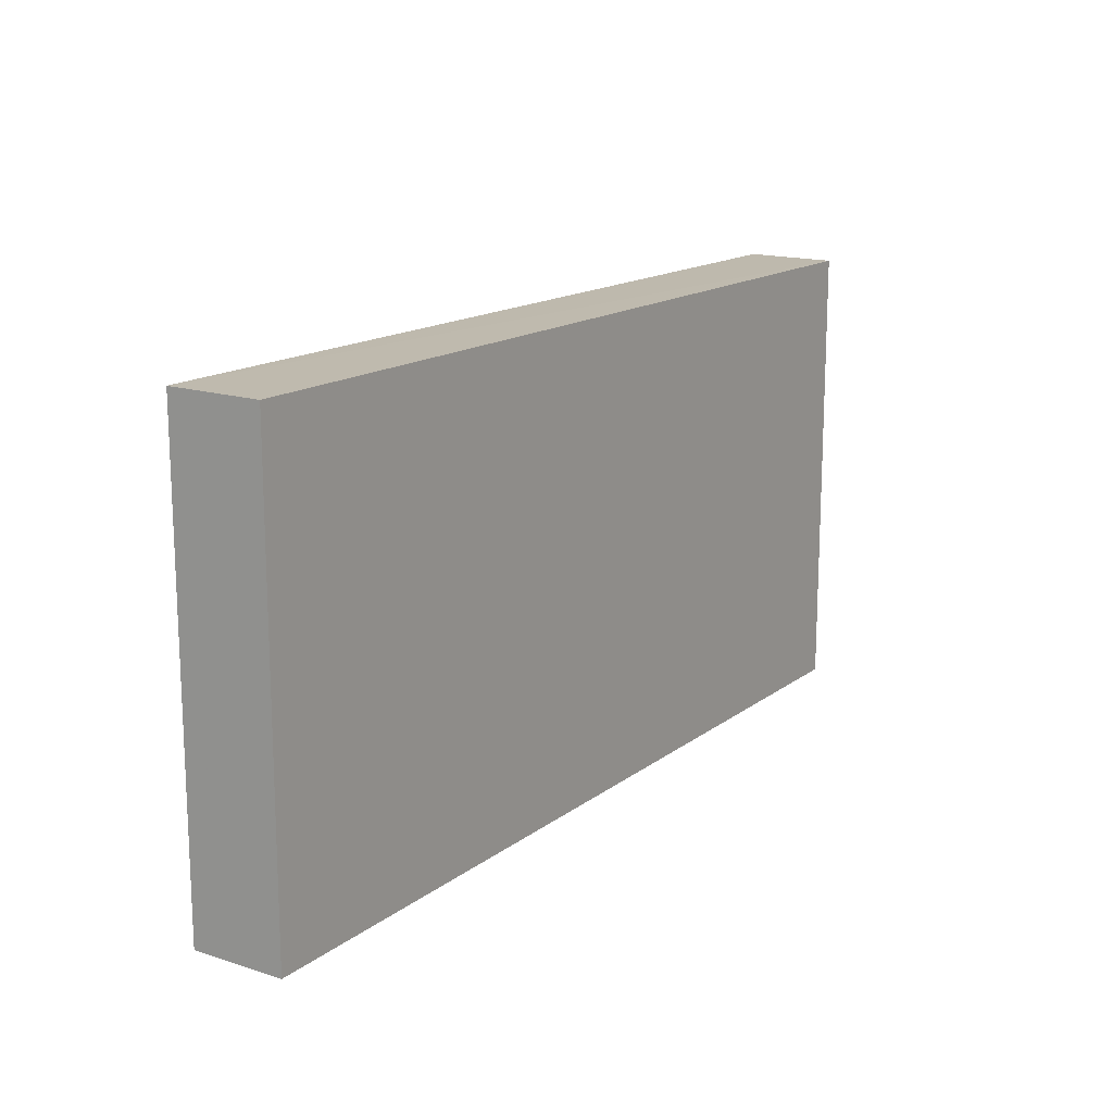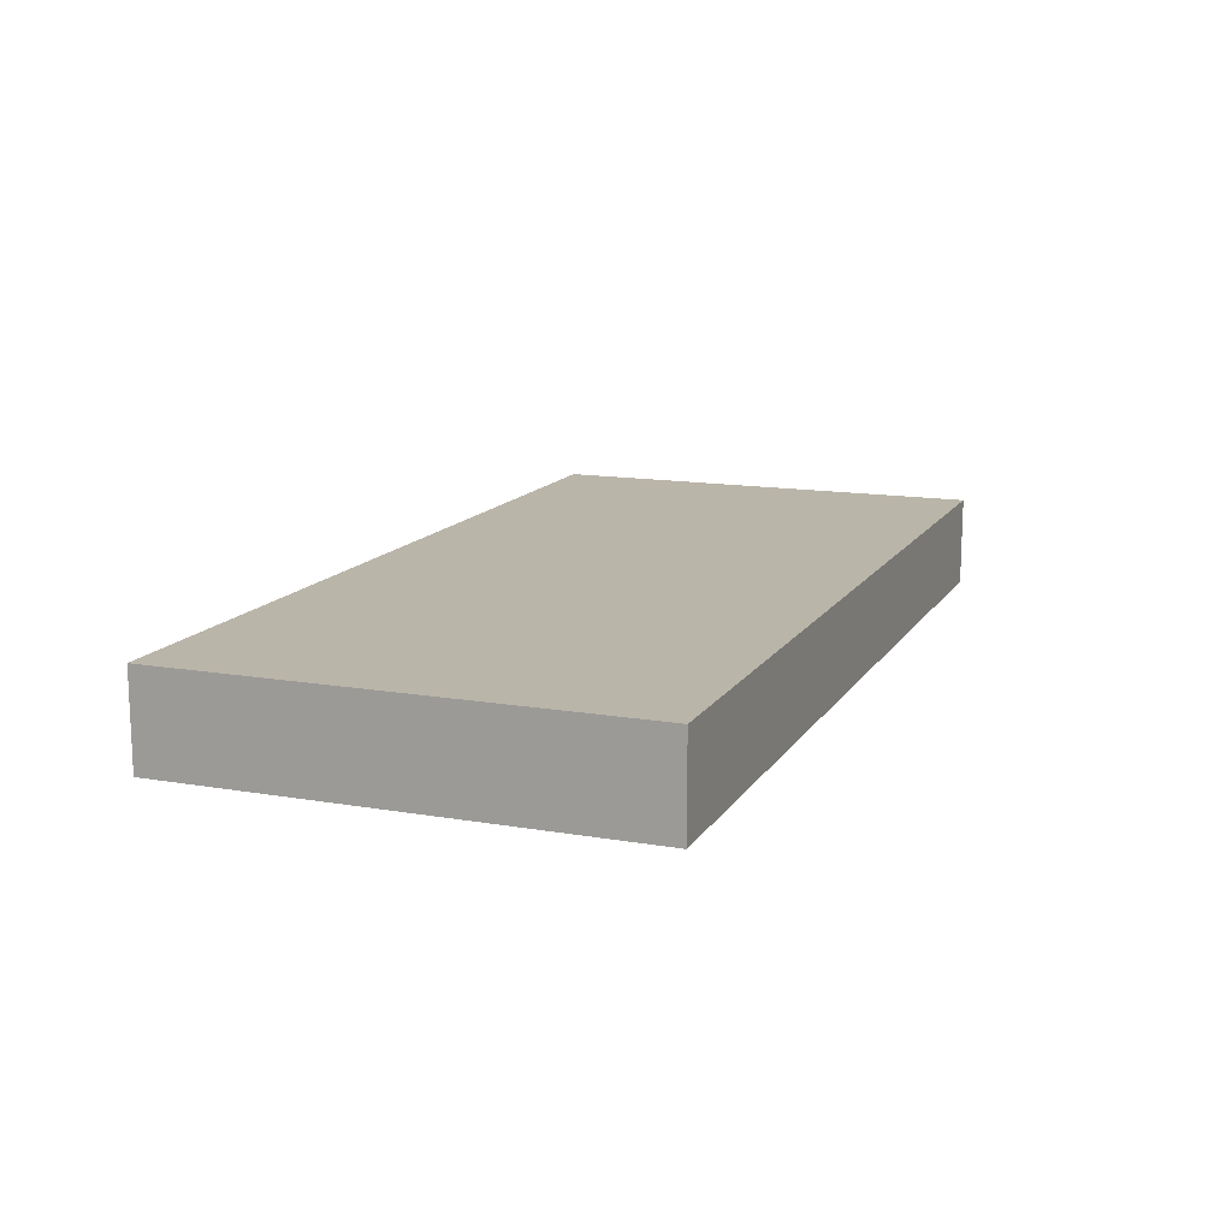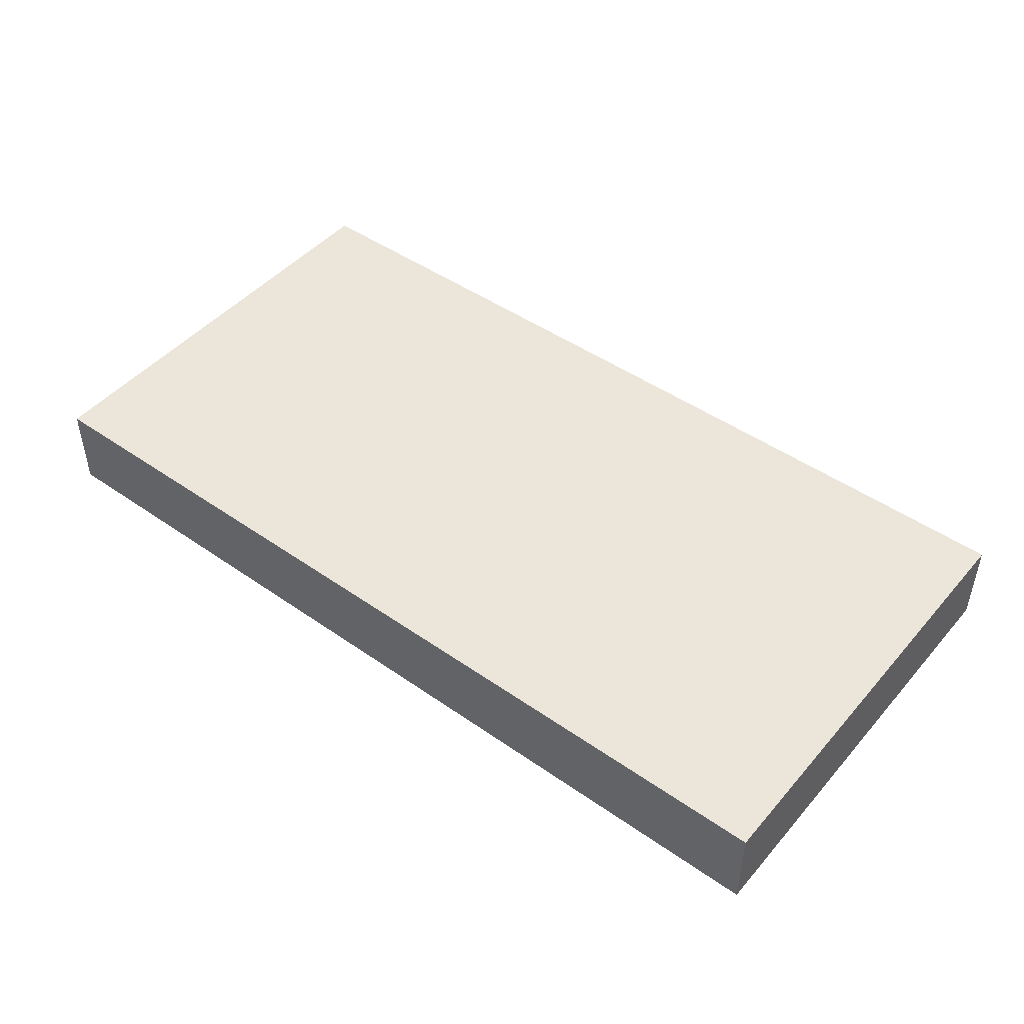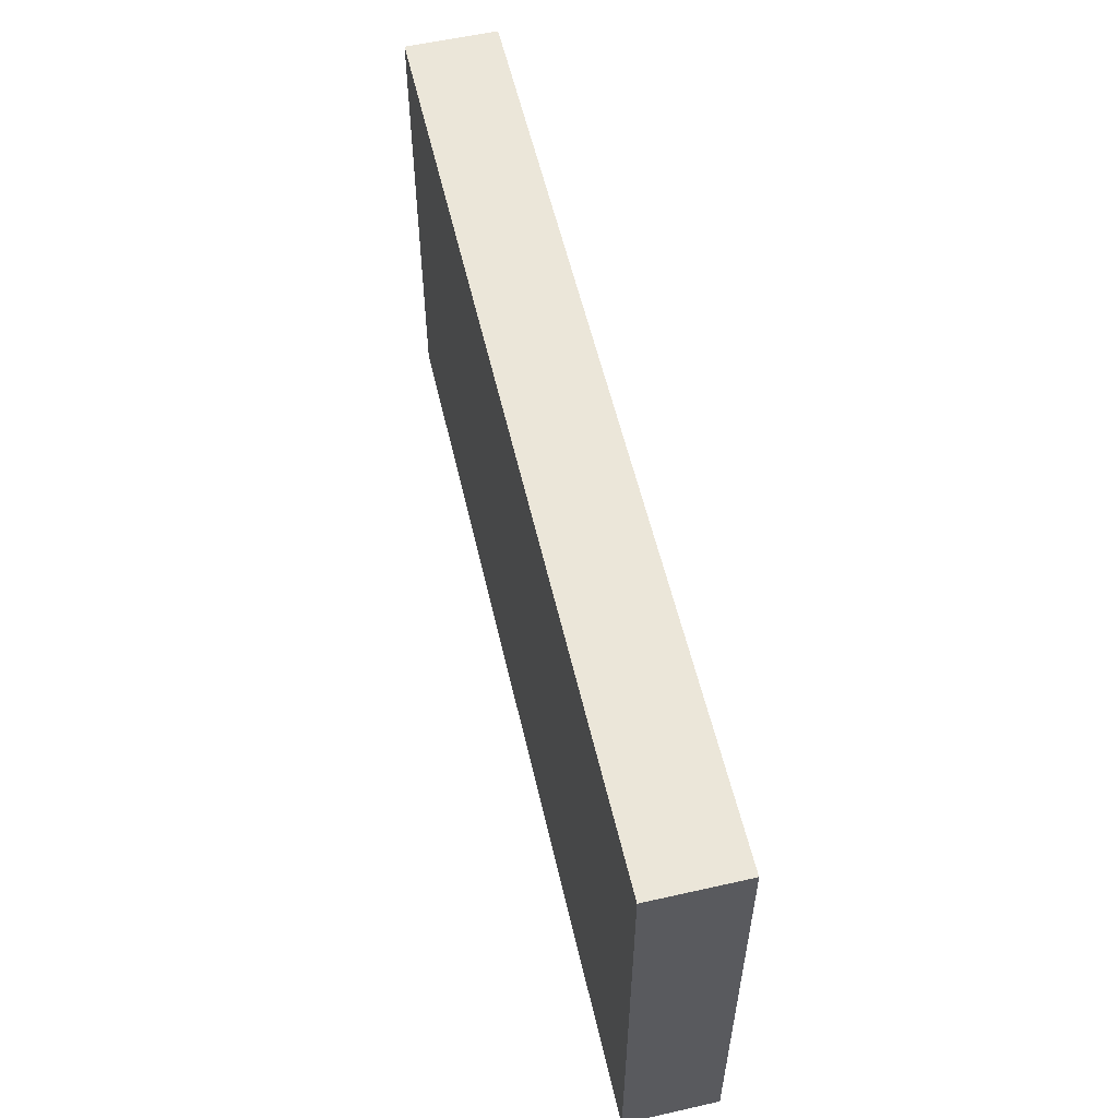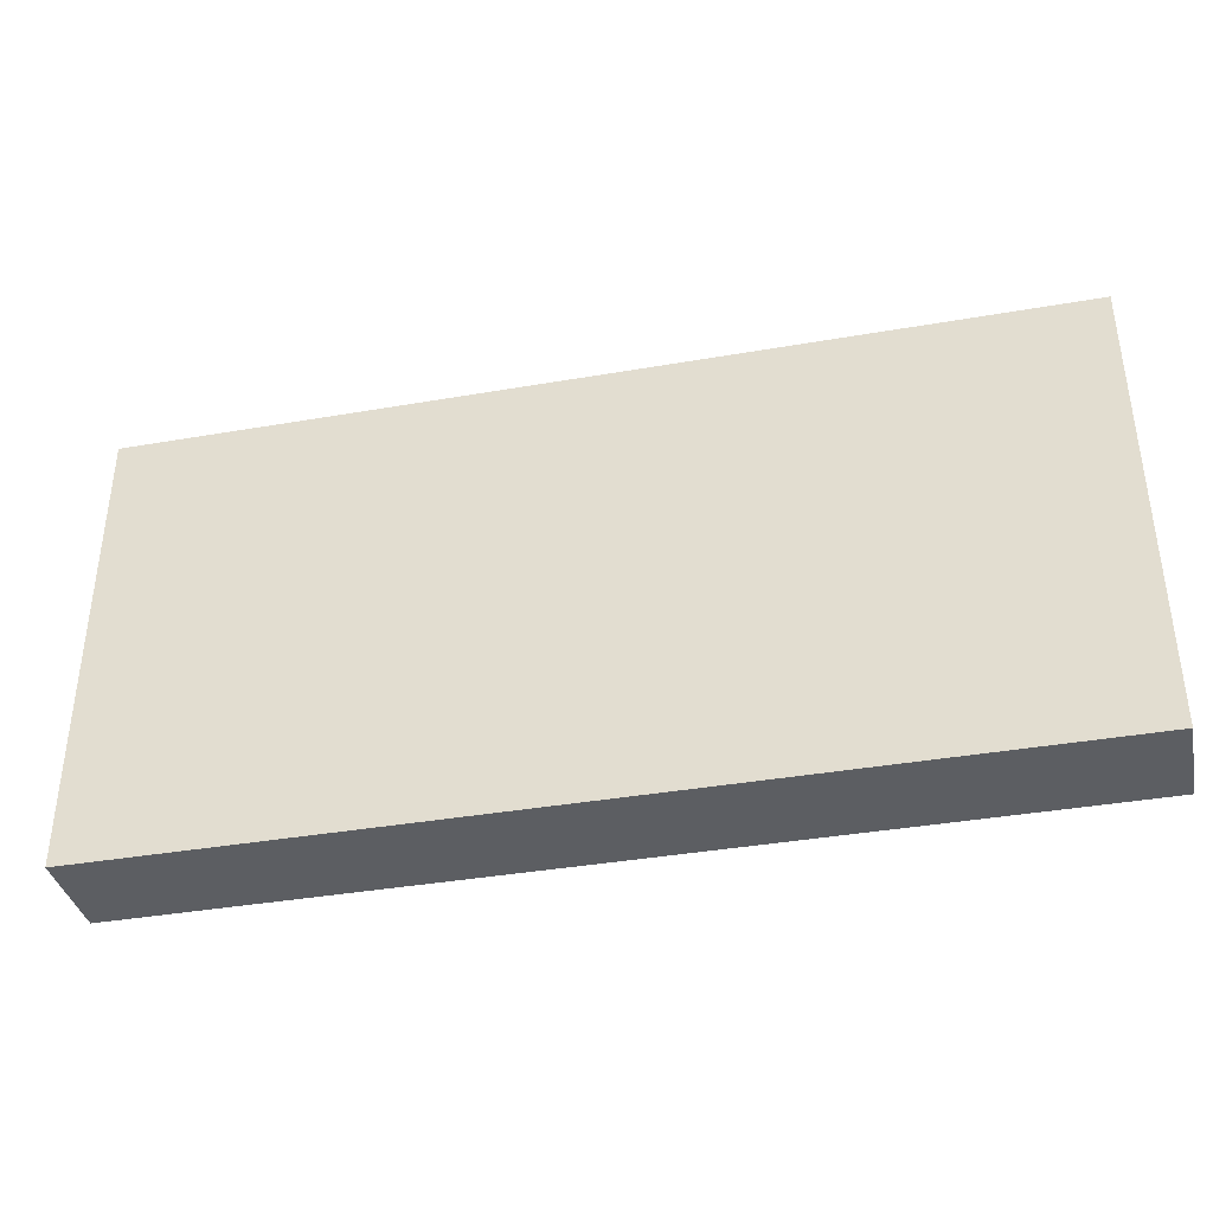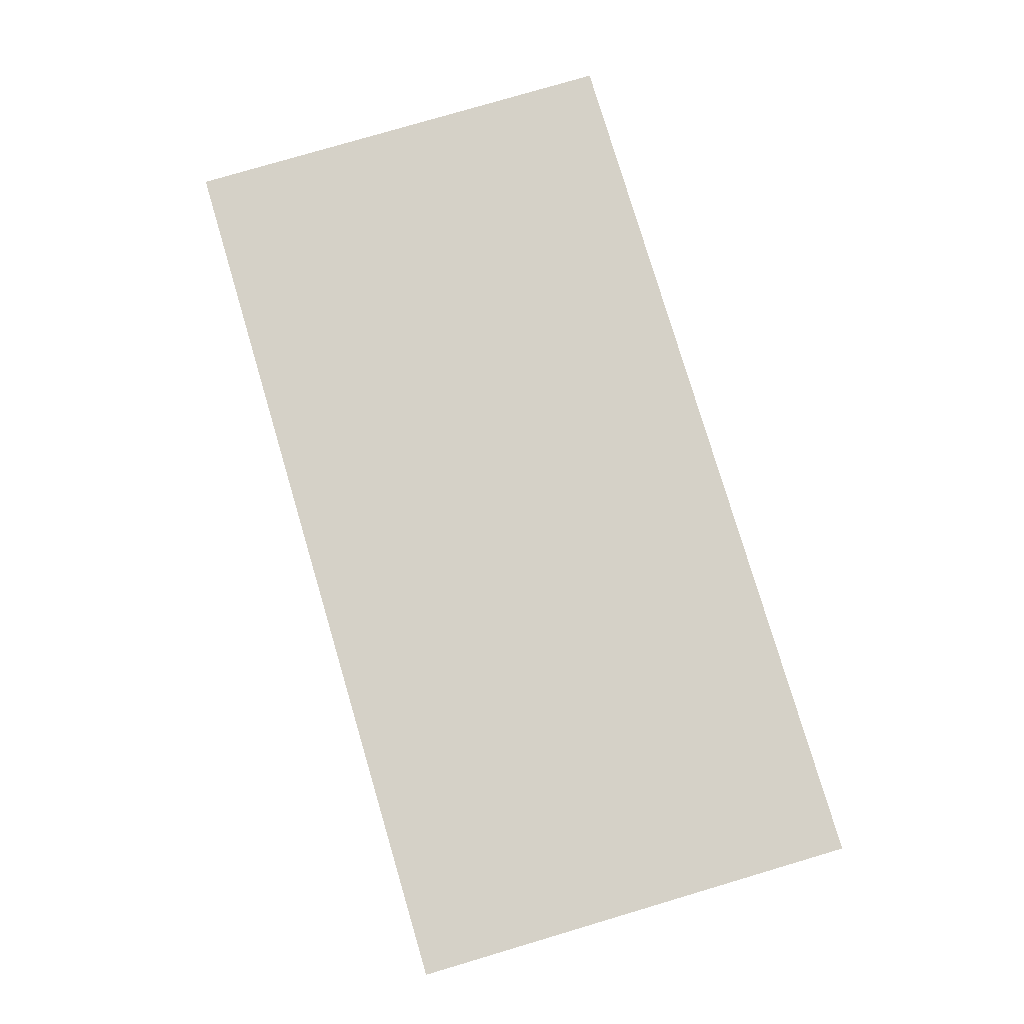
<metadata>
{"format":"obj","ext":"obj","renderer":"f3d","projection":"perspective","resolution":1024,"background":"white","views":[{"elev":15.4,"azim":123.5,"up":"+Z"},{"elev":13.7,"azim":111.0,"up":"+Y"},{"elev":46.8,"azim":38.4,"up":"+Y"},{"elev":55.7,"azim":-102.8,"up":"+Z"},{"elev":-38.2,"azim":12.5,"up":"+Z"},{"elev":78.8,"azim":-106.5,"up":"+Y"}]}
</metadata>
<code>
o 243
v 2253 1881 14.05
v 2253 1881 14.05
v 2253 1881 14.05
v 2253 1881 14
v 2253 1881 14
v 2253 1881 14
v 2253 1881 14.05
v 2253 1881 14.05
v 2253 1881 14.05
v 2253 1881 14
v 2253 1881 14.05
v 2253 1881 14
v 2253 1881 14
v 2253 1881 14
v 2253 1881 14
v 2253 1881 14
v 2253 1881 14.05
v 2253 1881 14
v 2253 1881 14.05
v 2253 1881 14
v 2253 1881 14
v 2253 1881 14.05
v 2253 1881 14
v 2253 1881 14
v 2253 1881 14.05
v 2253 1881 14.05
v 2253 1881 14
v 2253 1881 14.05
v 2253 1881 14.05
f 1 2 3
f 1 4 5
f 6 2 7
f 8 9 7
f 10 7 11
f 12 13 14
f 14 15 16
f 17 15 18
f 19 20 21
f 22 23 20
f 24 25 26
f 27 28 29

</code>
